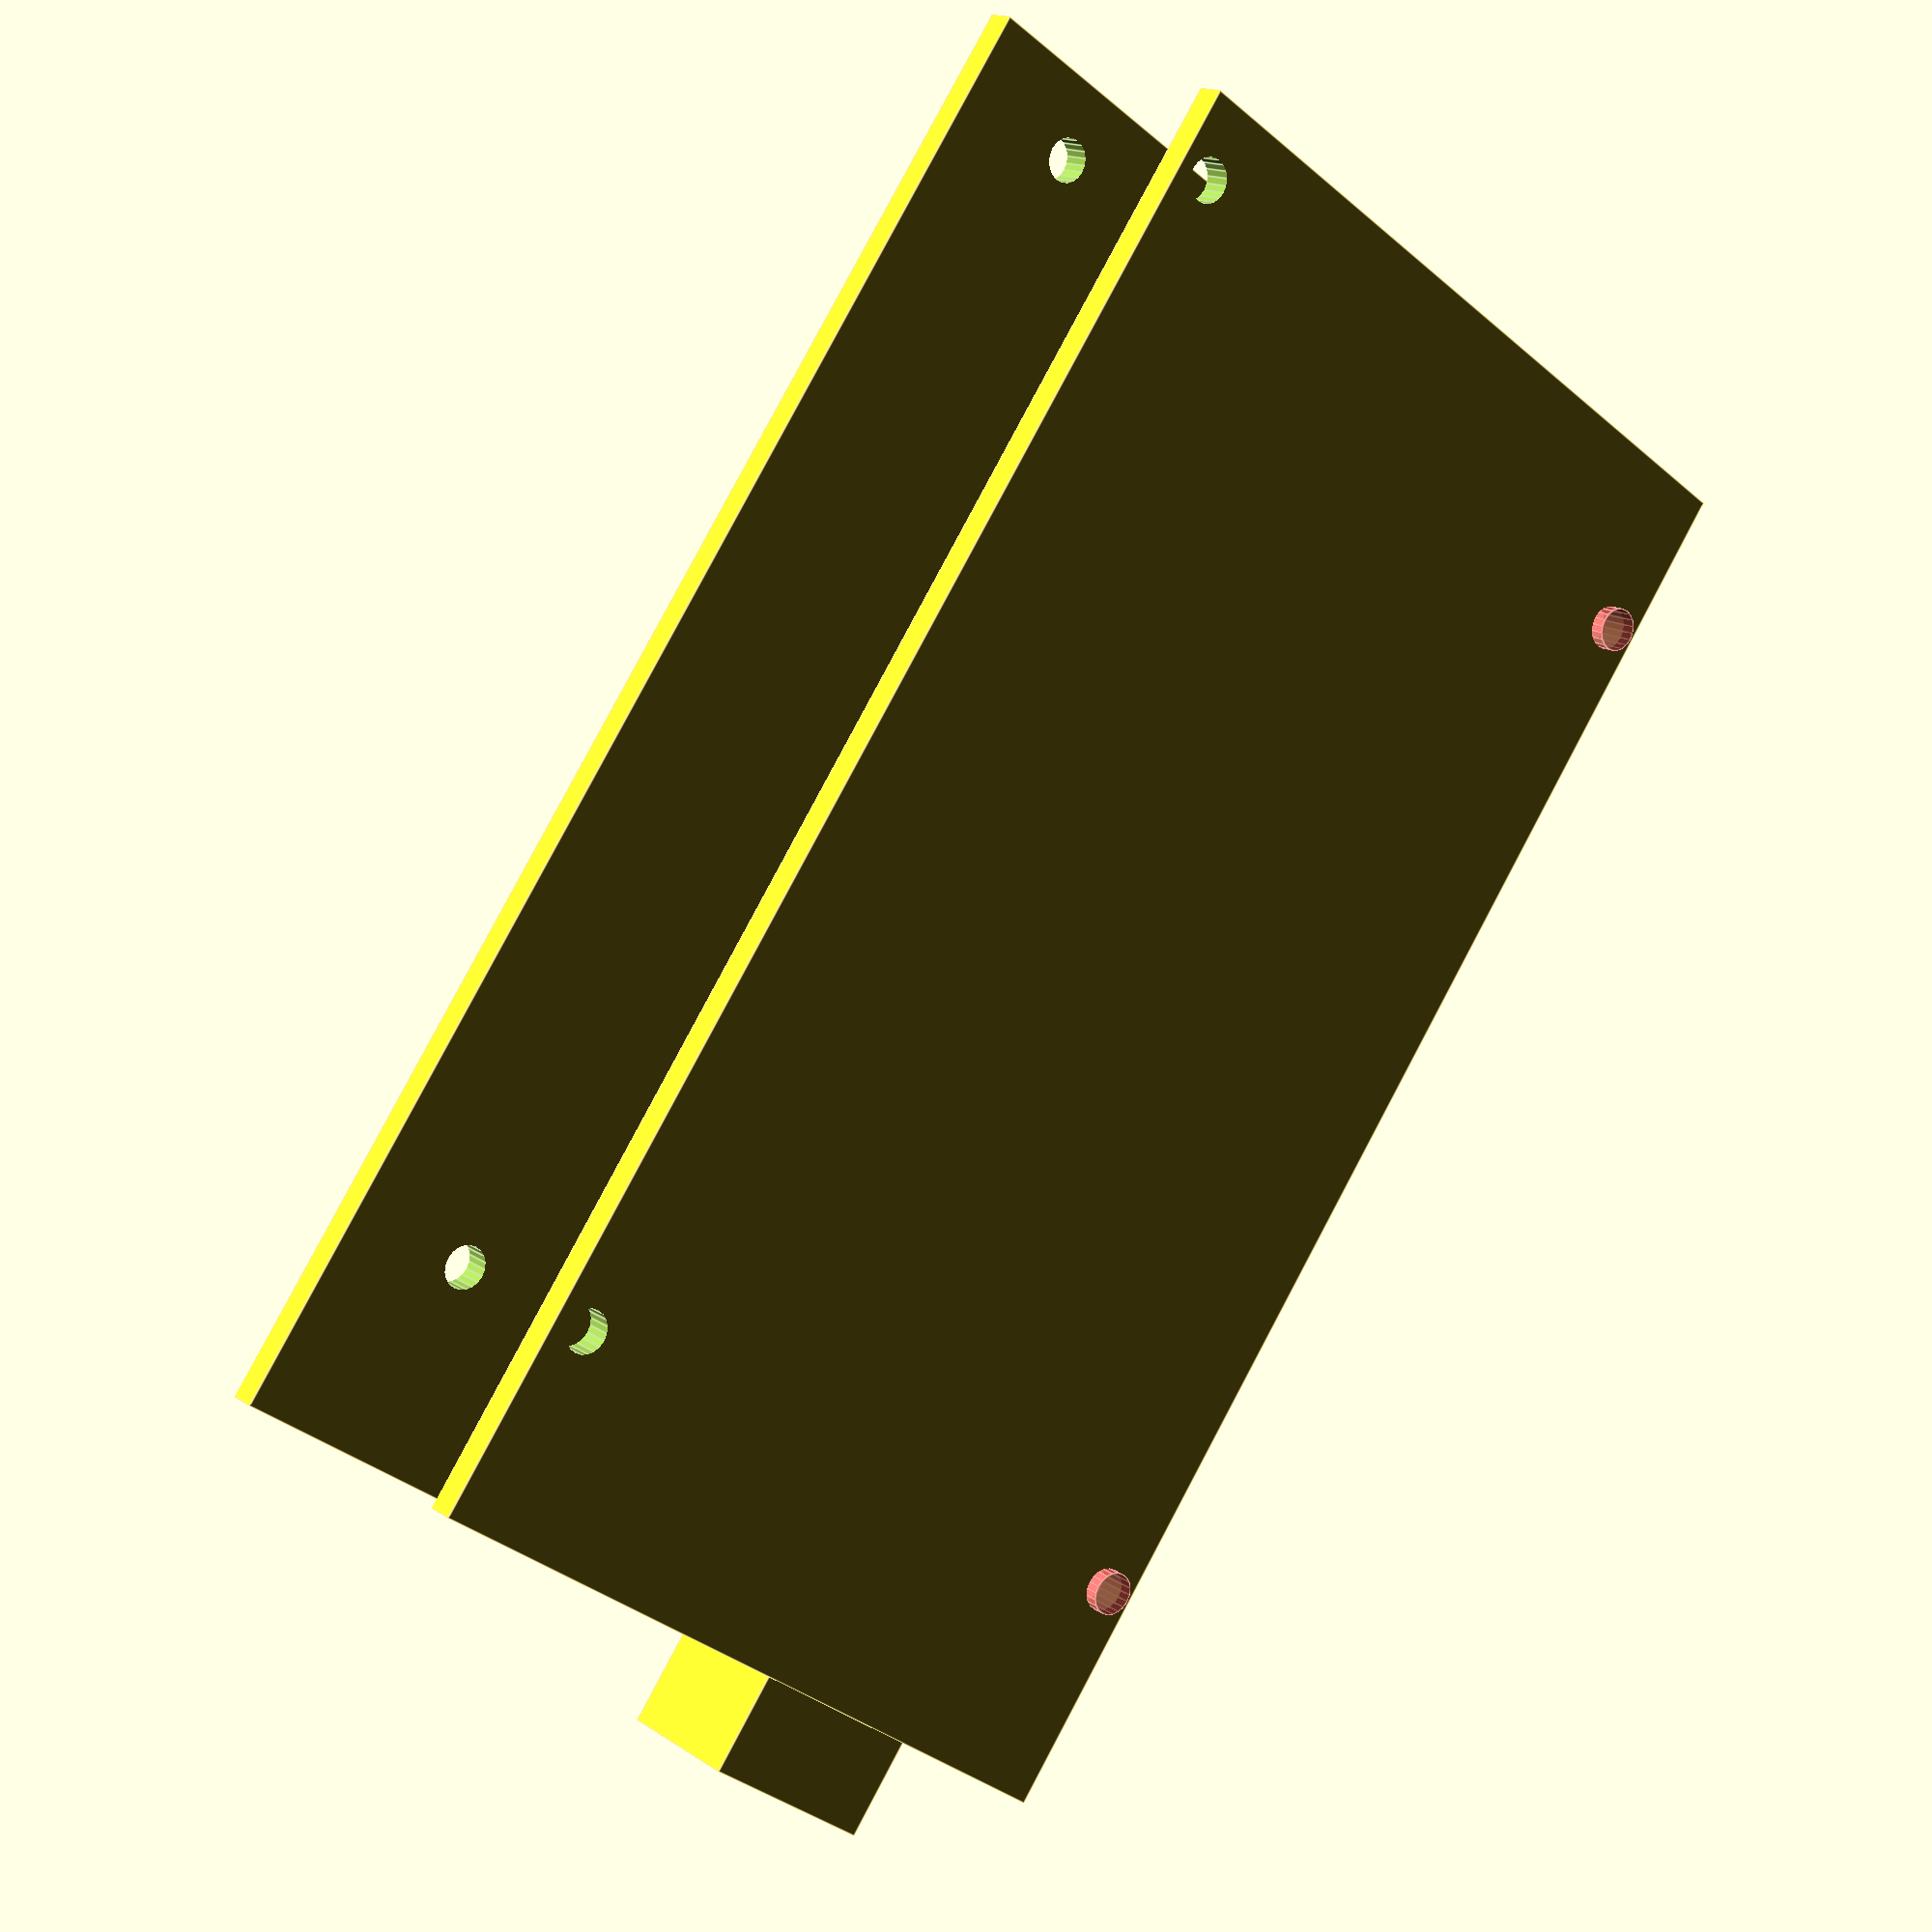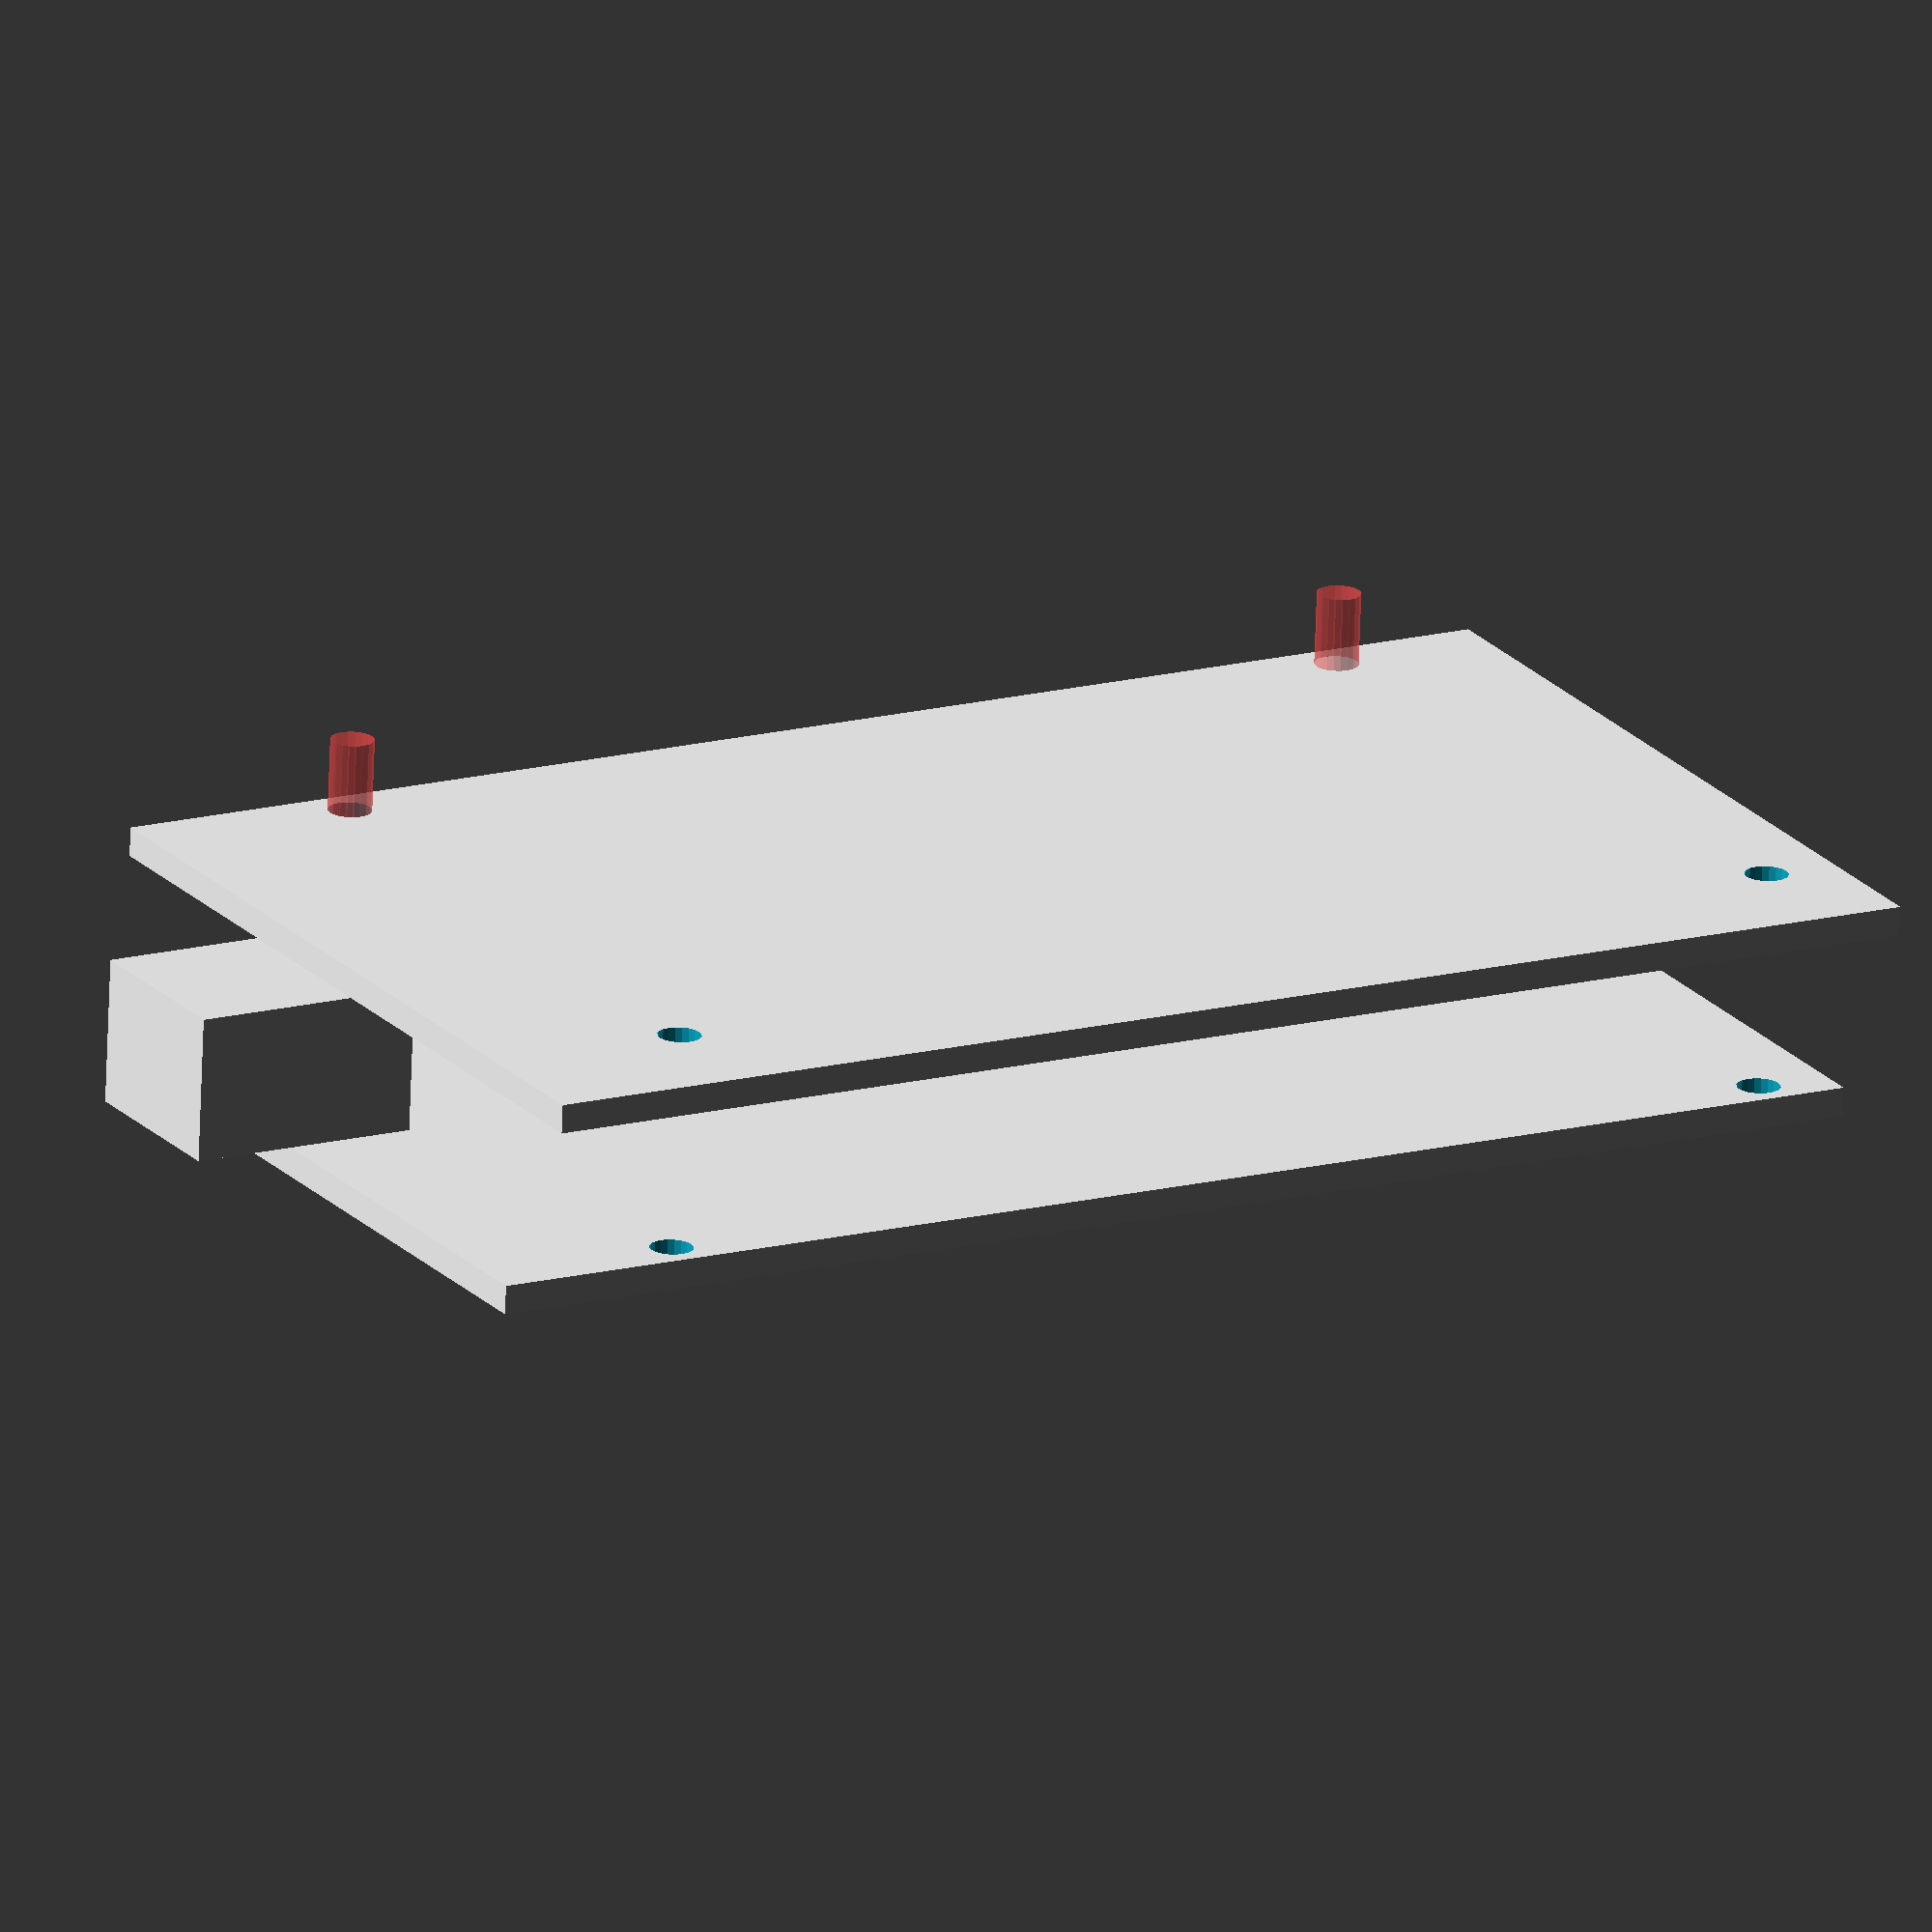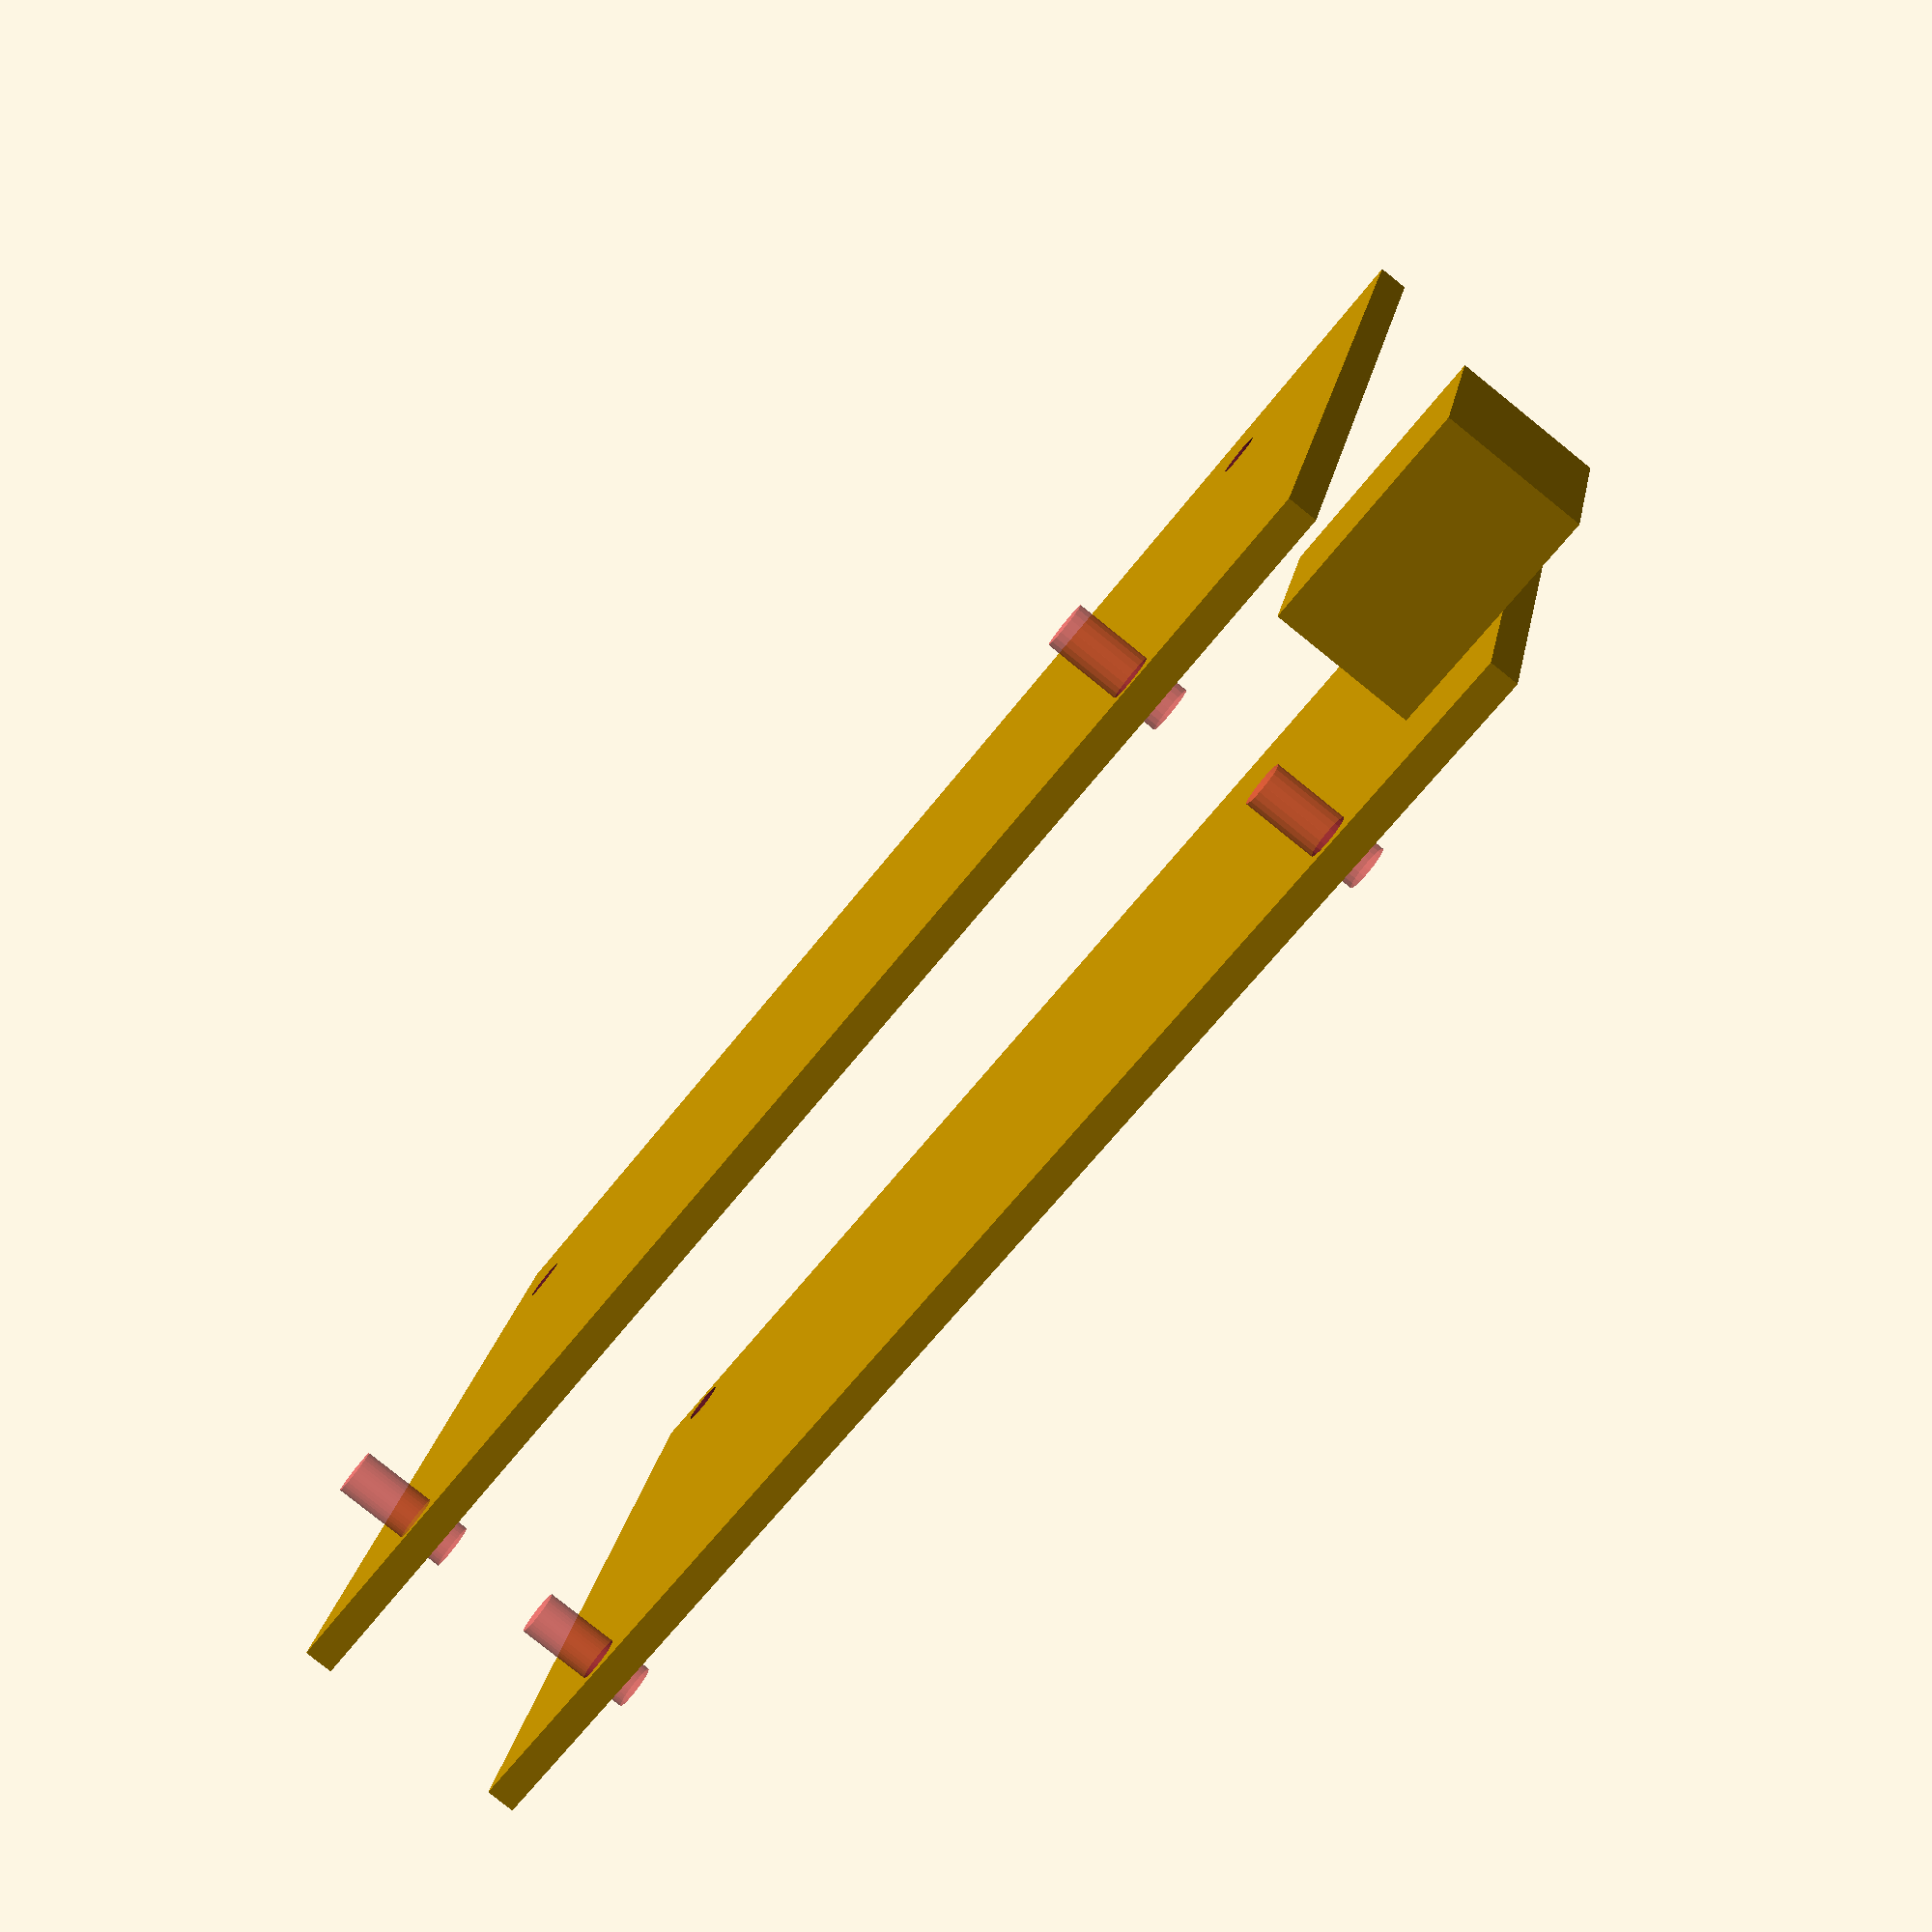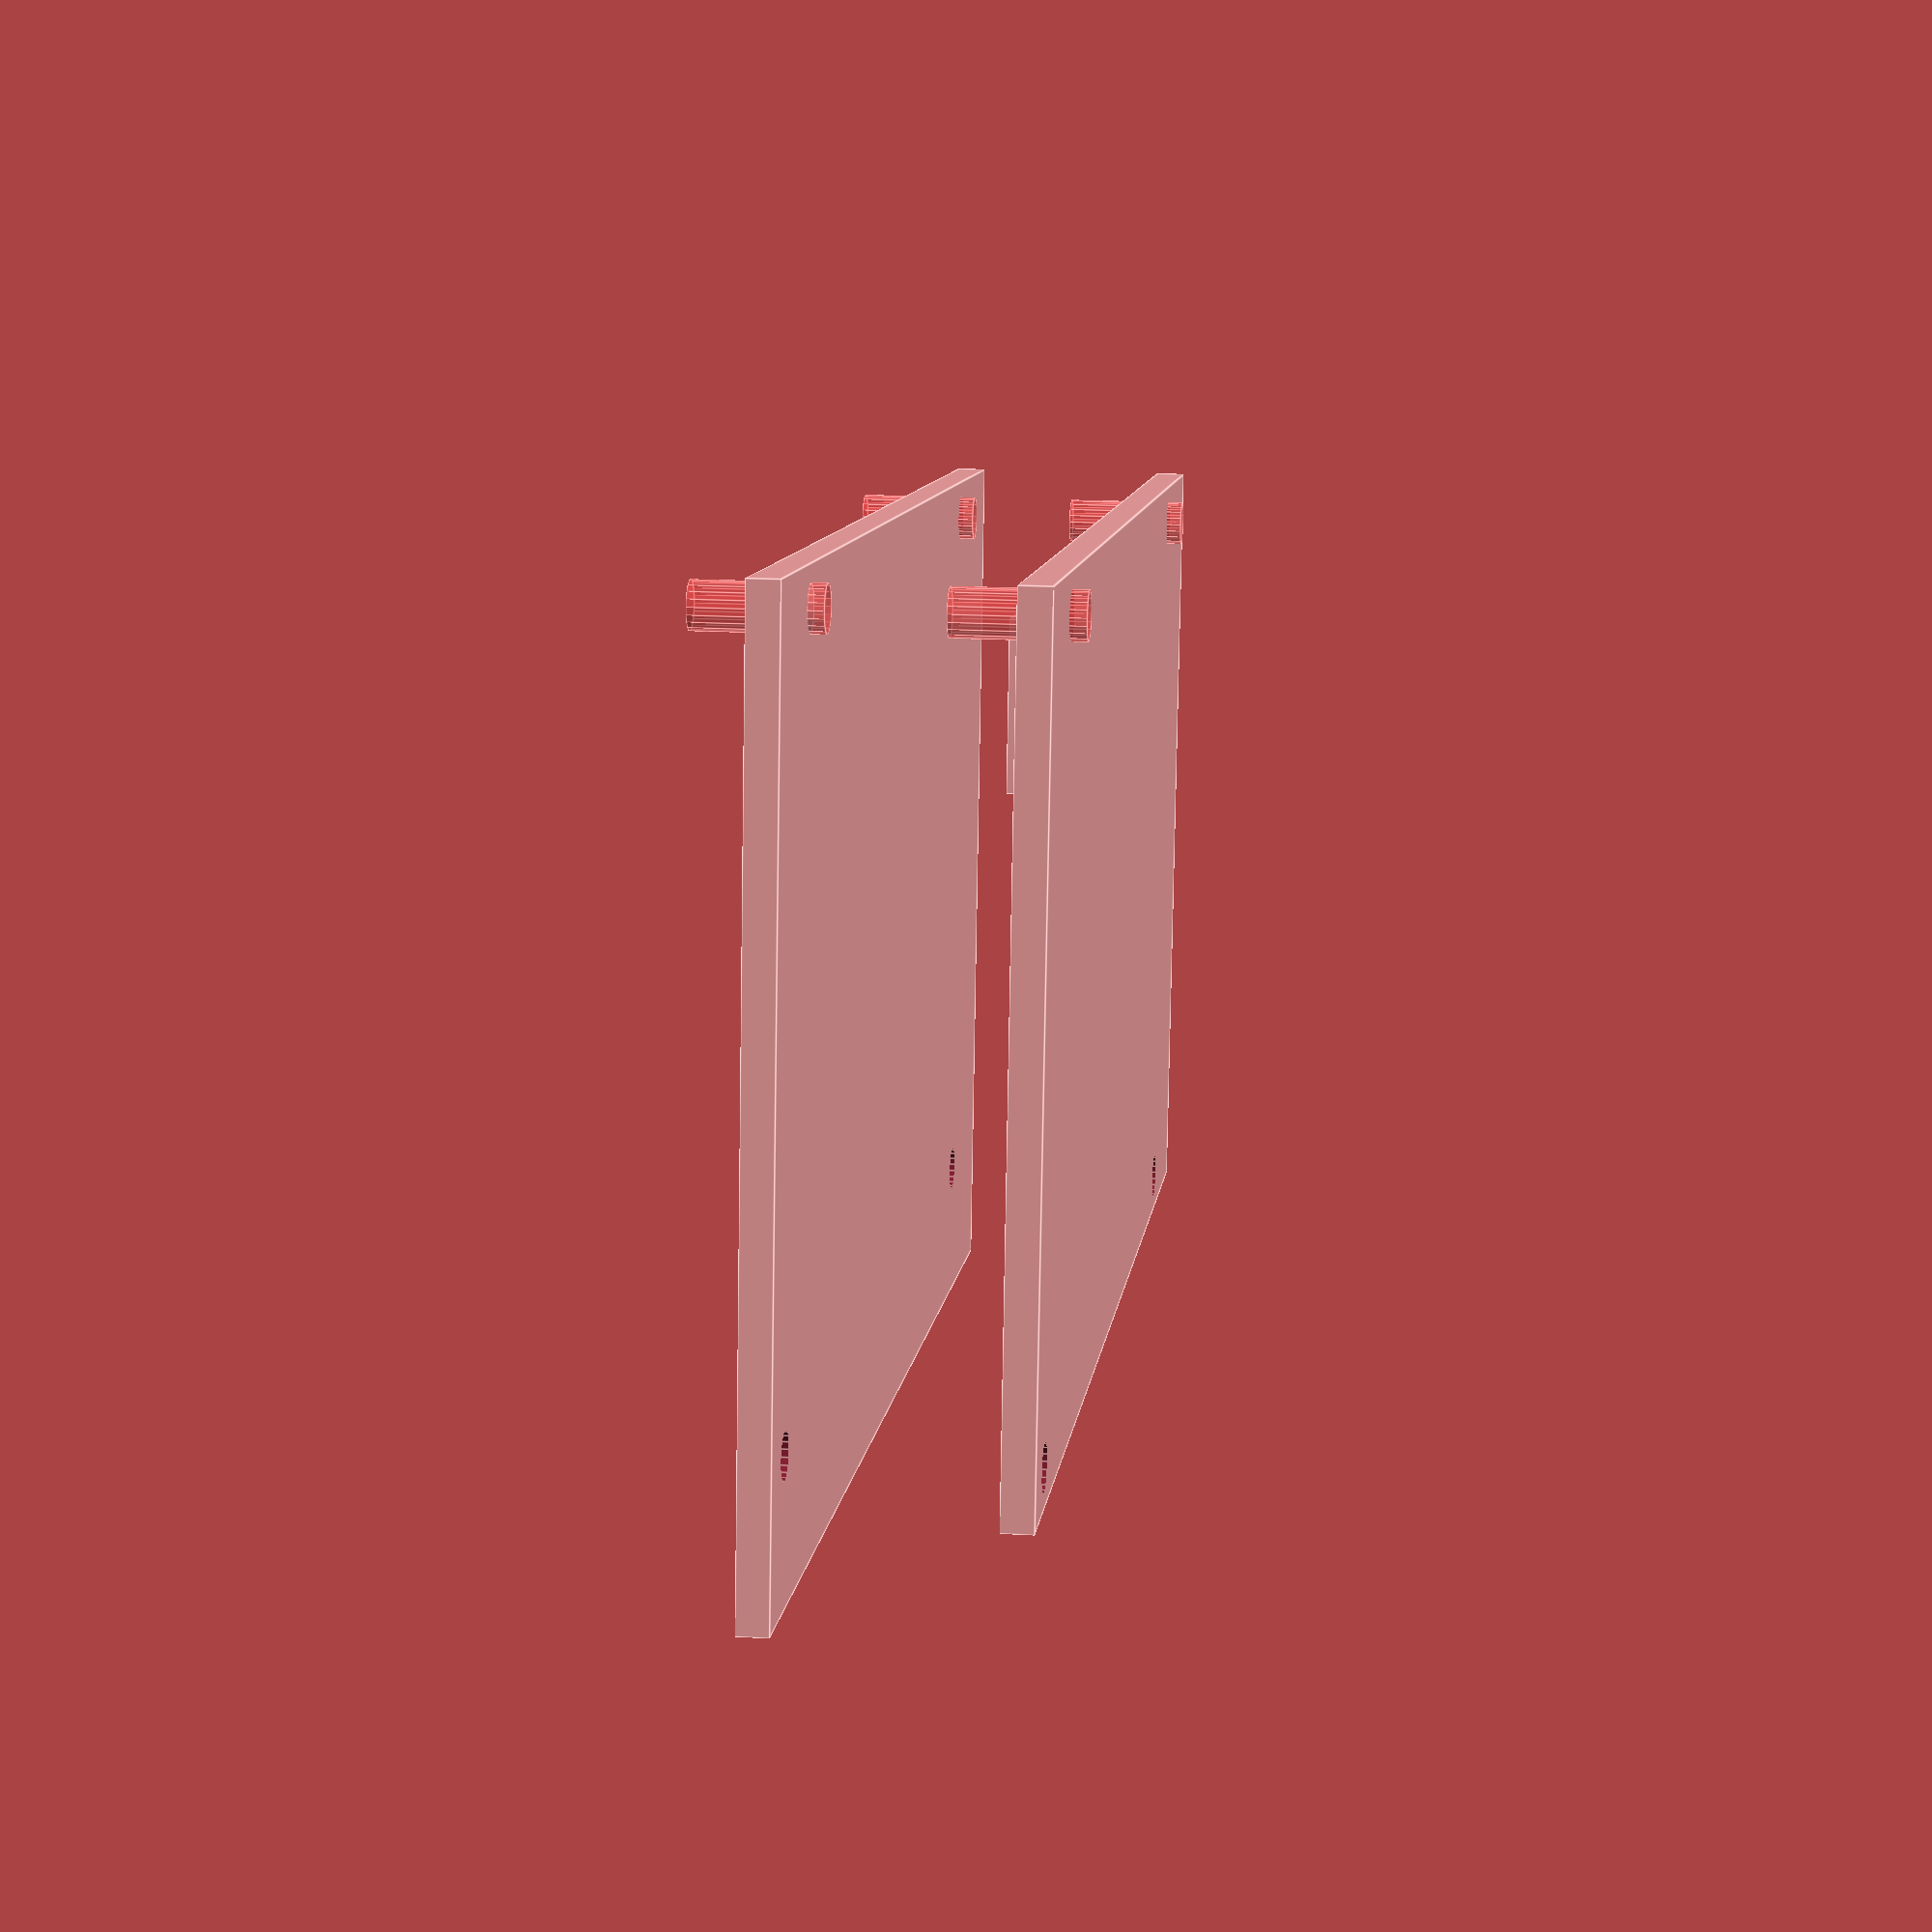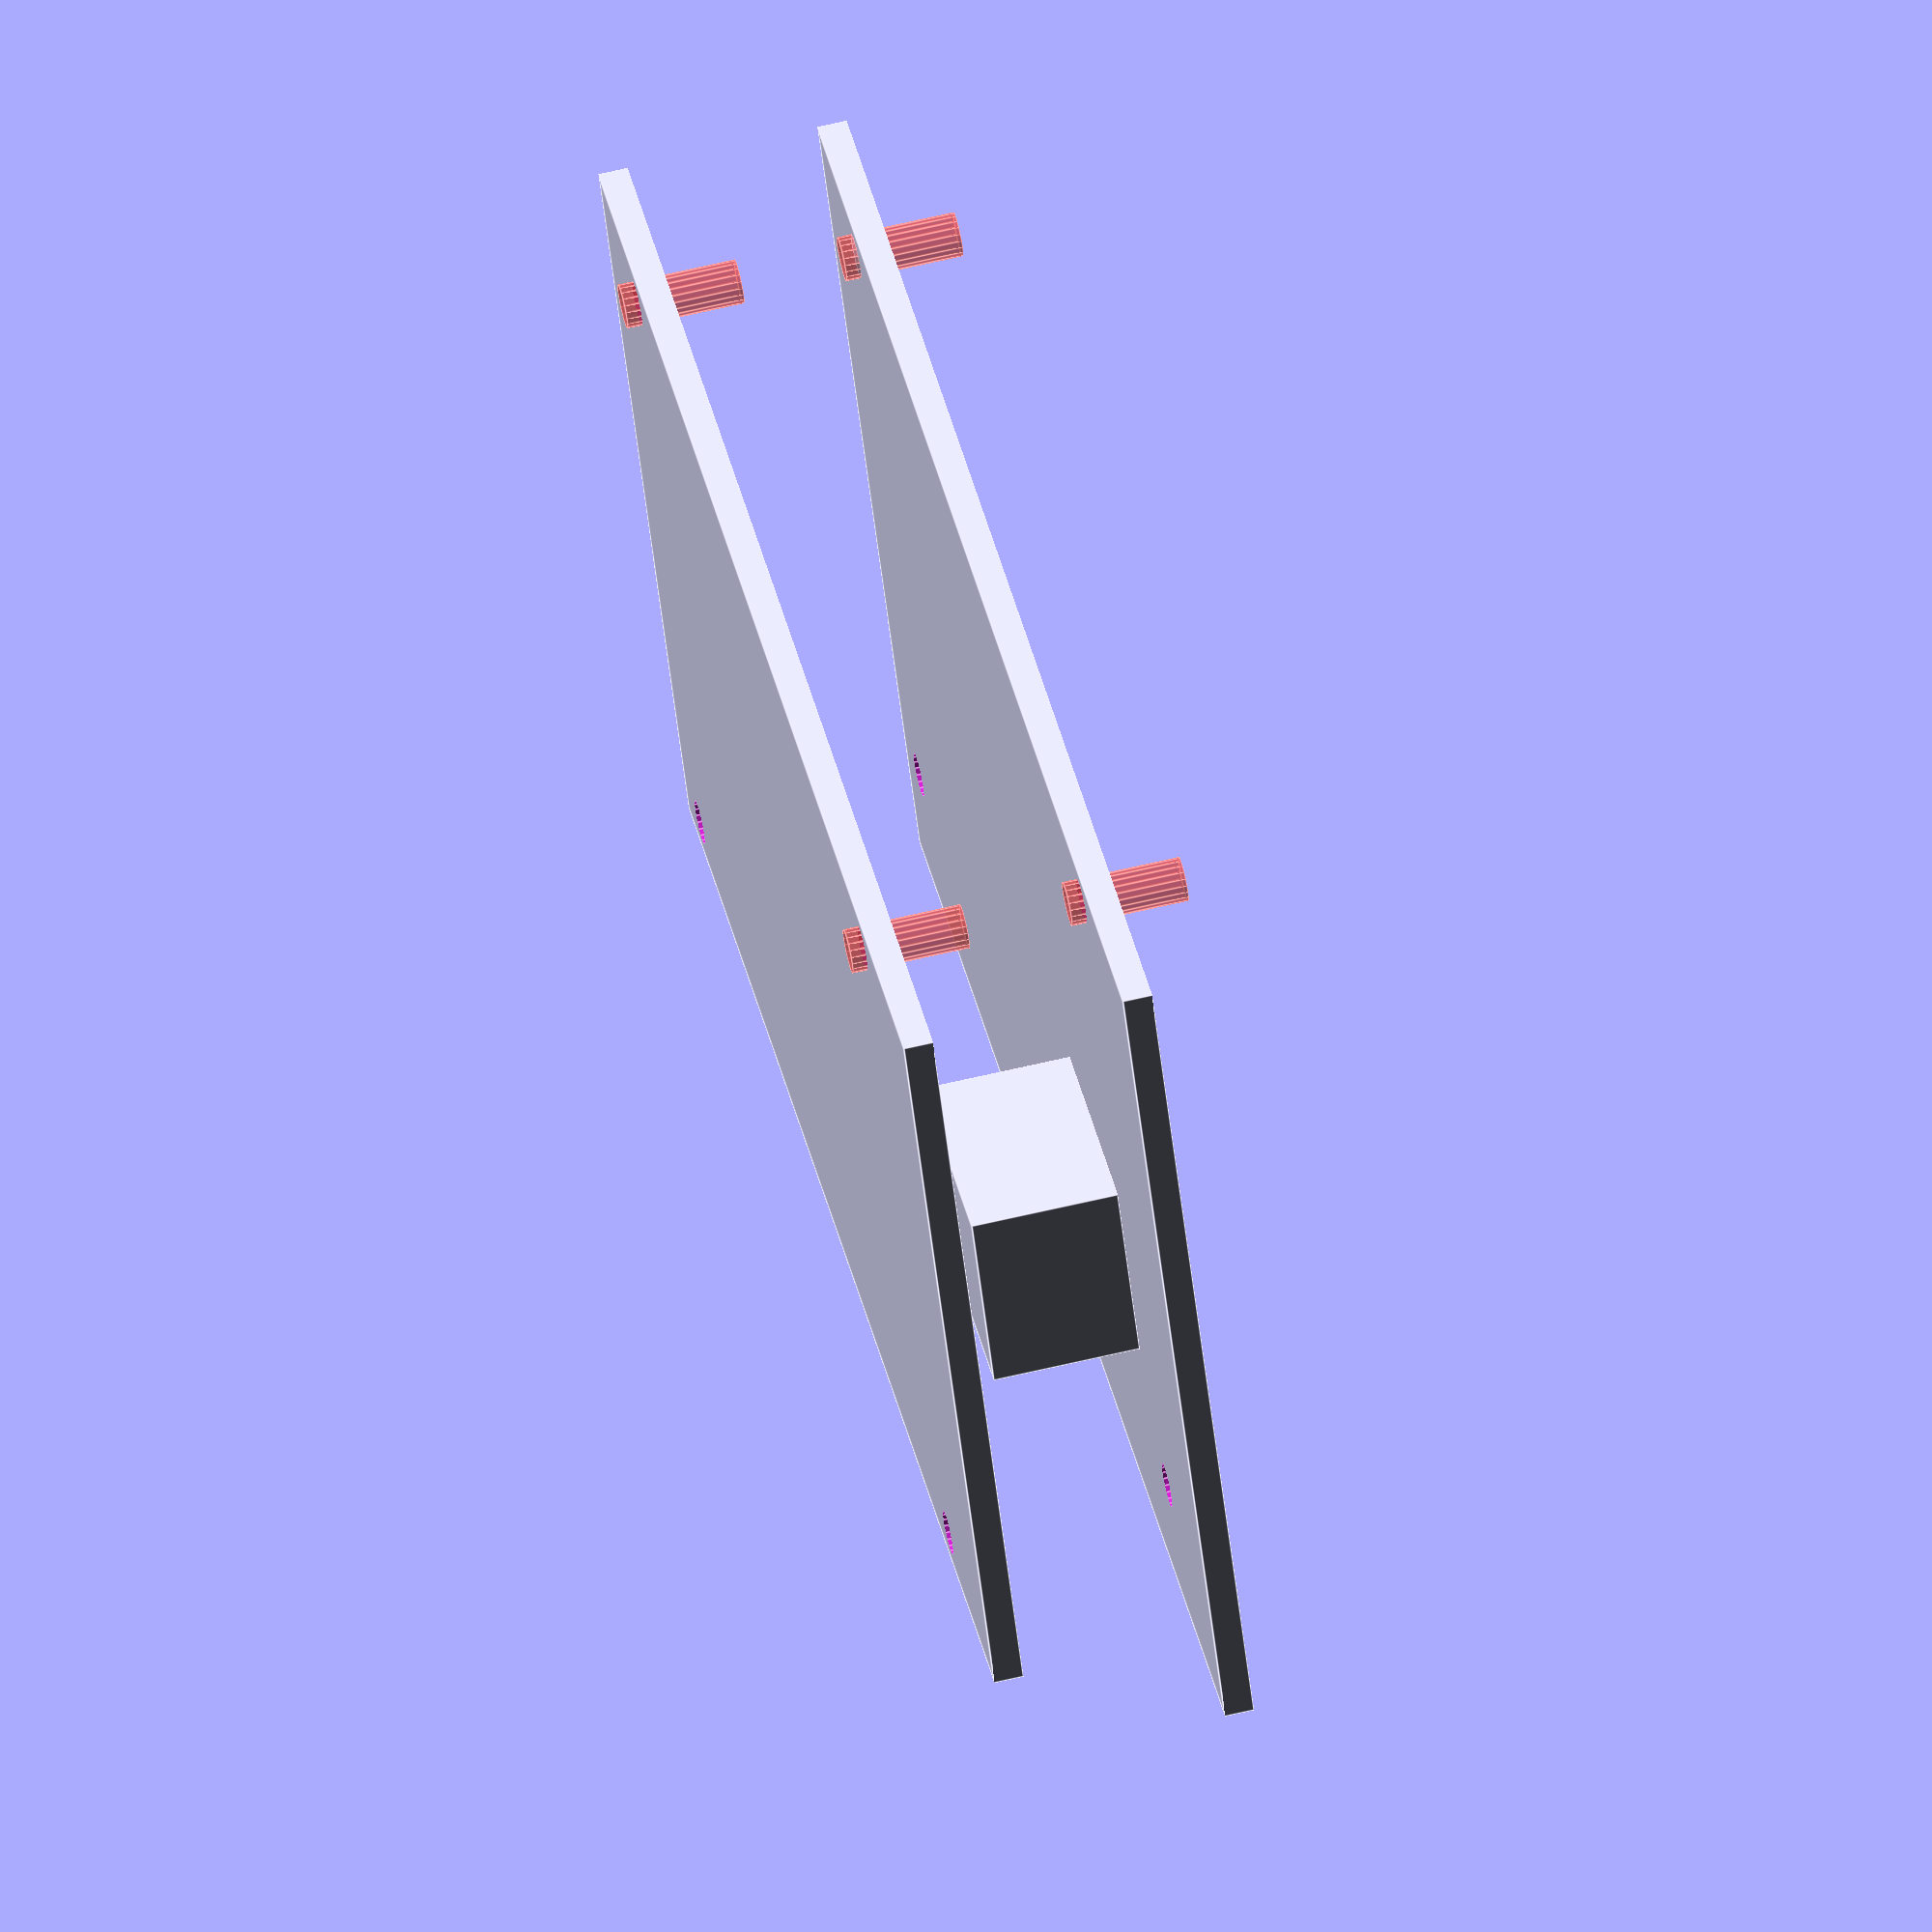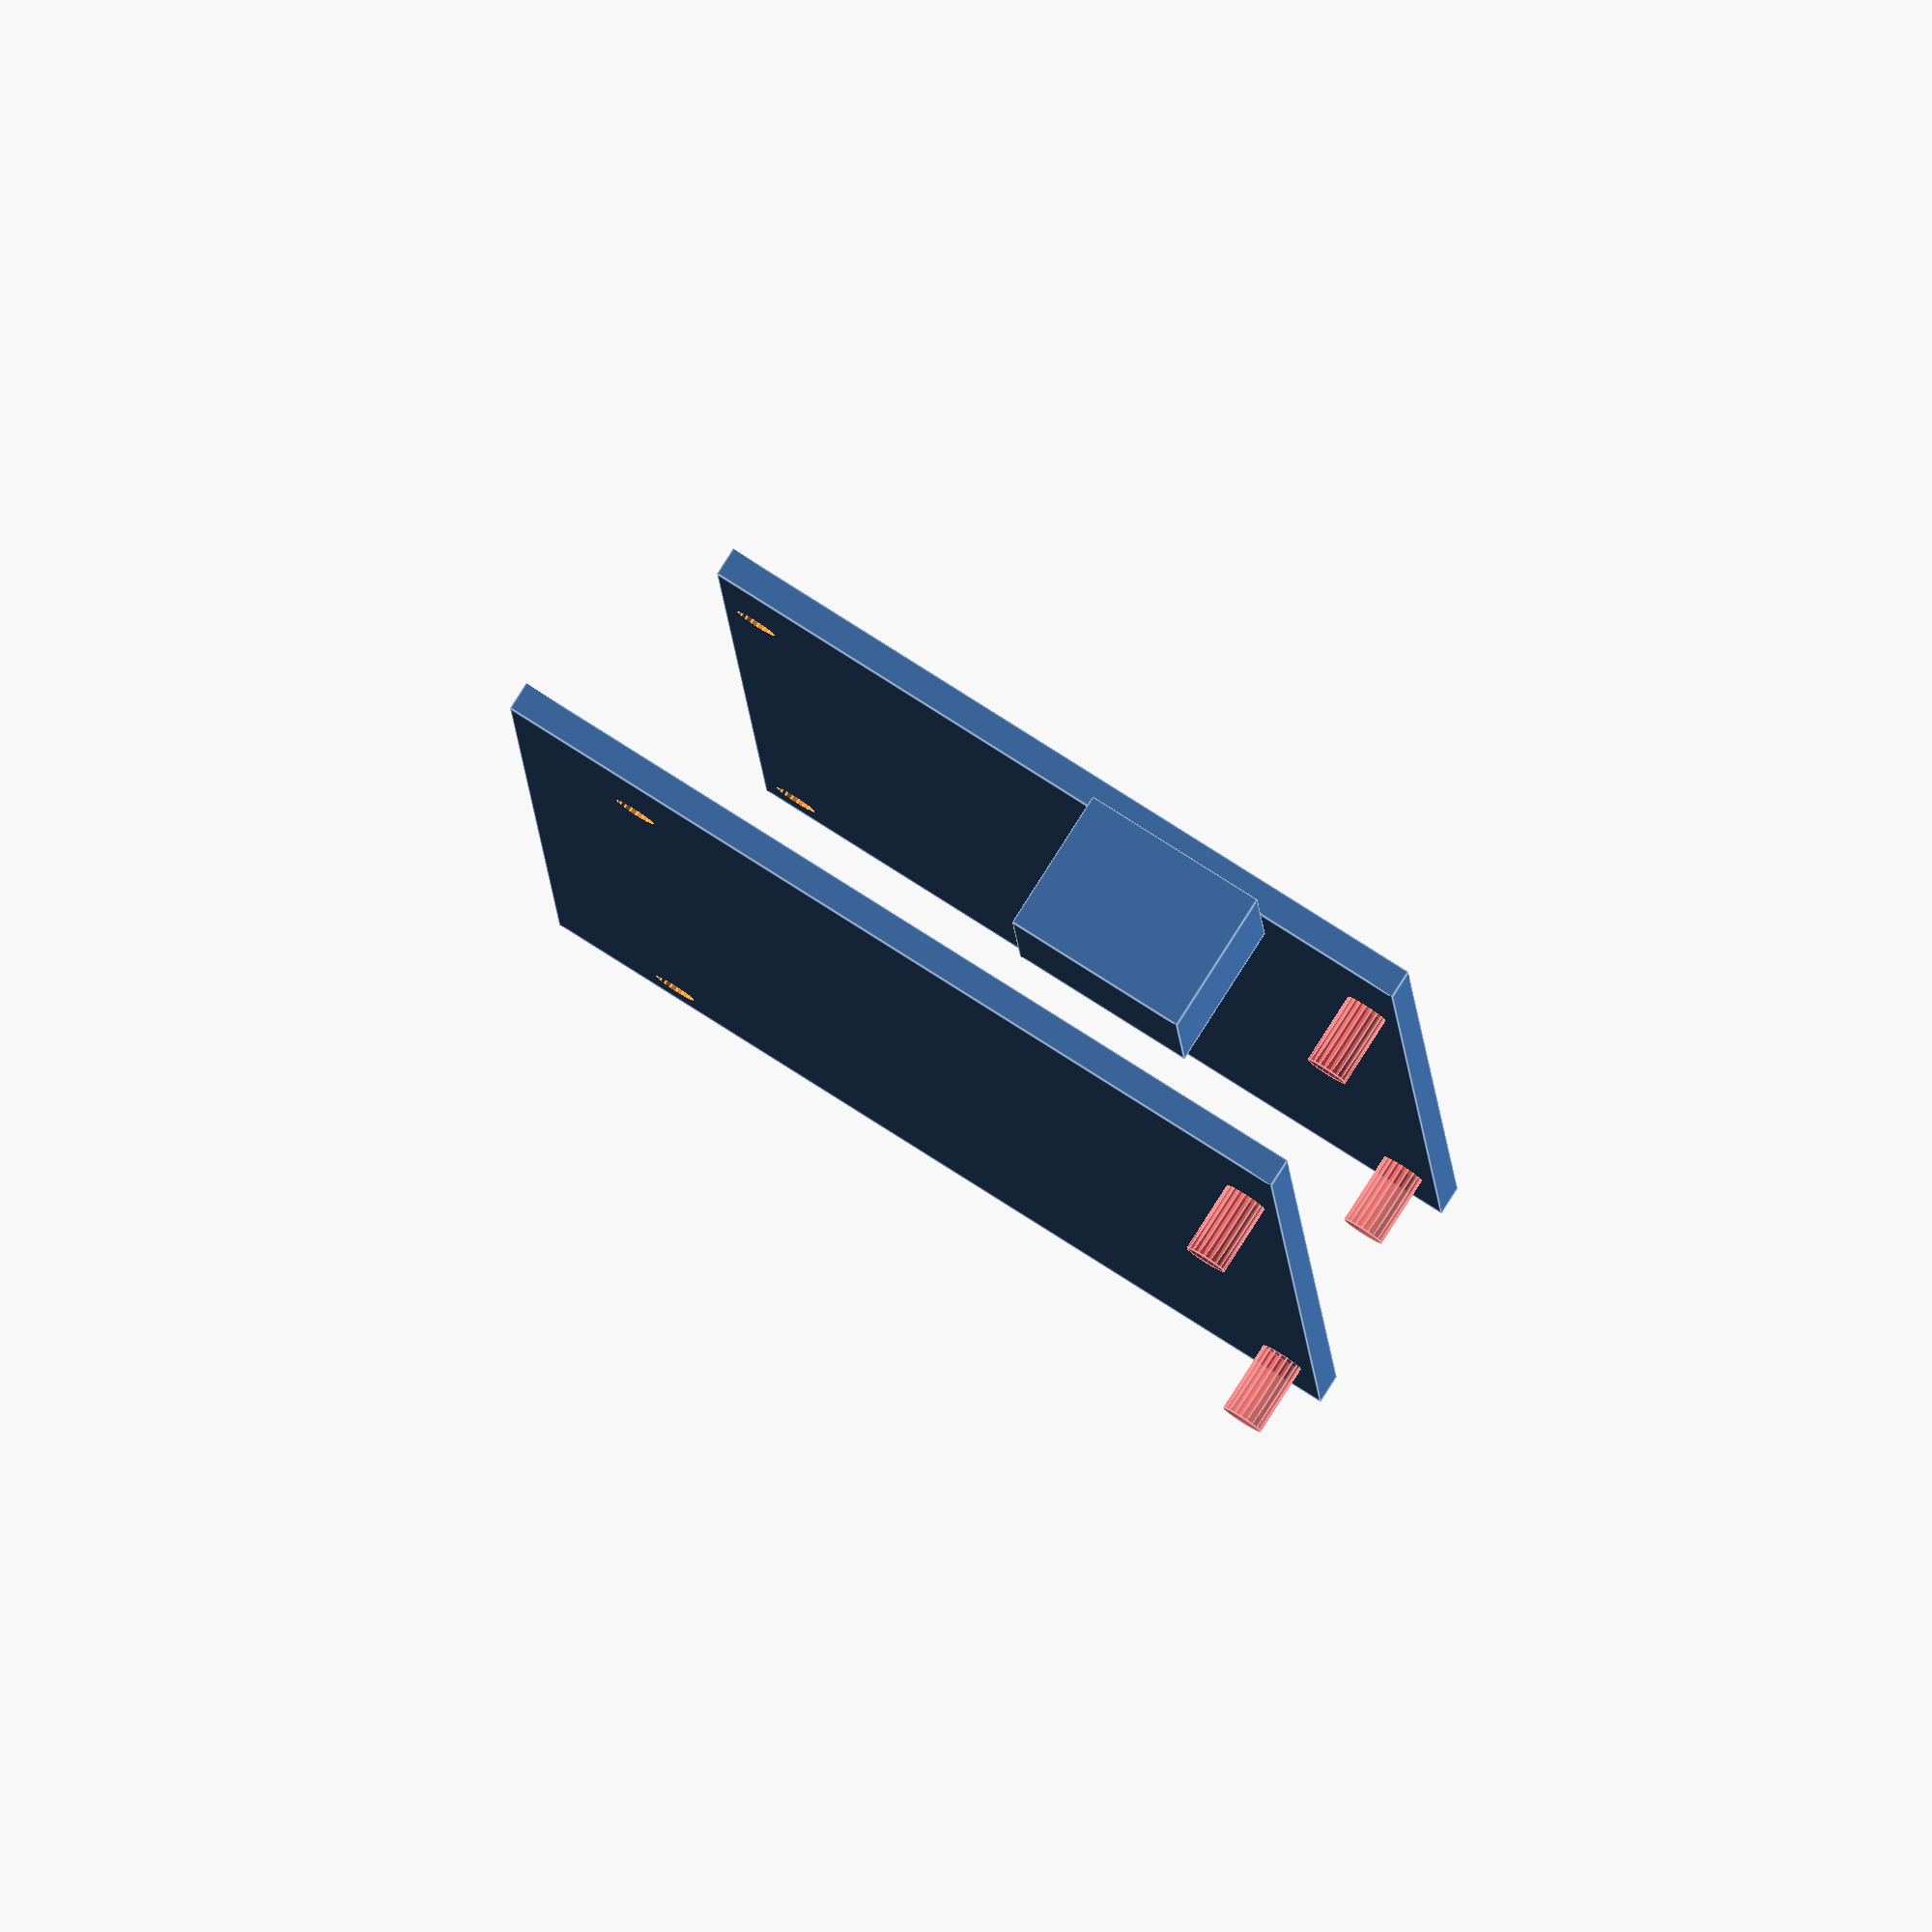
<openscad>

// Модель платы Arduino Mega 2560 R3
// Автор: "Кубъект Лаб", Парфенов Евгений
//	15.10.2014

ArdX=101.6;	// длина платы
ArdY=53.4; 		// ширина платы
ArdH=2;			// толщина платы
a=0;				// смещение отверстий от краев платы по X
b=0;				// смещение отверстий от краев платы по Y
usbX=16;
usbY=13;
usbH=10;
RampX=101.6;	
RampY=60.2;		
RampZ=15;		// Уточнить. Подъем RAMPS над Arduino

module Arduino (ArdX, ArdY, ArdH, a, b) {
difference () {
cube ([ArdX,ArdY,ArdH]);
	translate ([13.97+a,2.54+b,-1]) cylinder (8,r=3/2,$fn=20);
	#translate ([15.24+a,50.8+b,-1]) cylinder (8,r=3/2,$fn=20);
	translate ([96.52+a,2.54+b,-1]) cylinder (8,r=3/2,$fn=20);
	#translate ([90.17+a,50.8+b,-1]) cylinder (8,r=3/2,$fn=20);
}}

module USB (usbX, usbY, usbH) {
	// разъем USB - приблизительно
 cube ([usbX,usbY,usbH]);
}
union(){
	// Arduino - стандартный размер и расположение отверстий
	translate ([0,0,0]) 
Arduino (ArdX,ArdY,ArdH,a,b);
	translate ([-7,30,ArdH]) 
USB(usbX,usbY,usbH);
}

union(){
	// RAMPS - измененный размер и другое расположение отверстий
	translate ([0,ArdY-RampY,RampZ]) rotate ([0,0,0]) Arduino (RampX,RampY,ArdH,0,RampY-ArdY);
// Закрытие отсутствующего отверстия
	translate ([90.17+a,50.8+b,RampZ]) cylinder (ArdH,r=3/2,$fn=20);
}

//cube([10,20,30]);
echo("x1=",90.17-15.24);
echo("x2=",96.52-13.97);
echo("y=",50.8-2.54);
</openscad>
<views>
elev=164.7 azim=54.8 roll=35.5 proj=p view=edges
elev=250.6 azim=151.4 roll=182.0 proj=o view=wireframe
elev=261.4 azim=15.5 roll=128.8 proj=p view=wireframe
elev=342.2 azim=351.5 roll=96.6 proj=p view=edges
elev=114.1 azim=209.4 roll=283.3 proj=o view=edges
elev=277.0 azim=87.8 roll=32.5 proj=o view=edges
</views>
